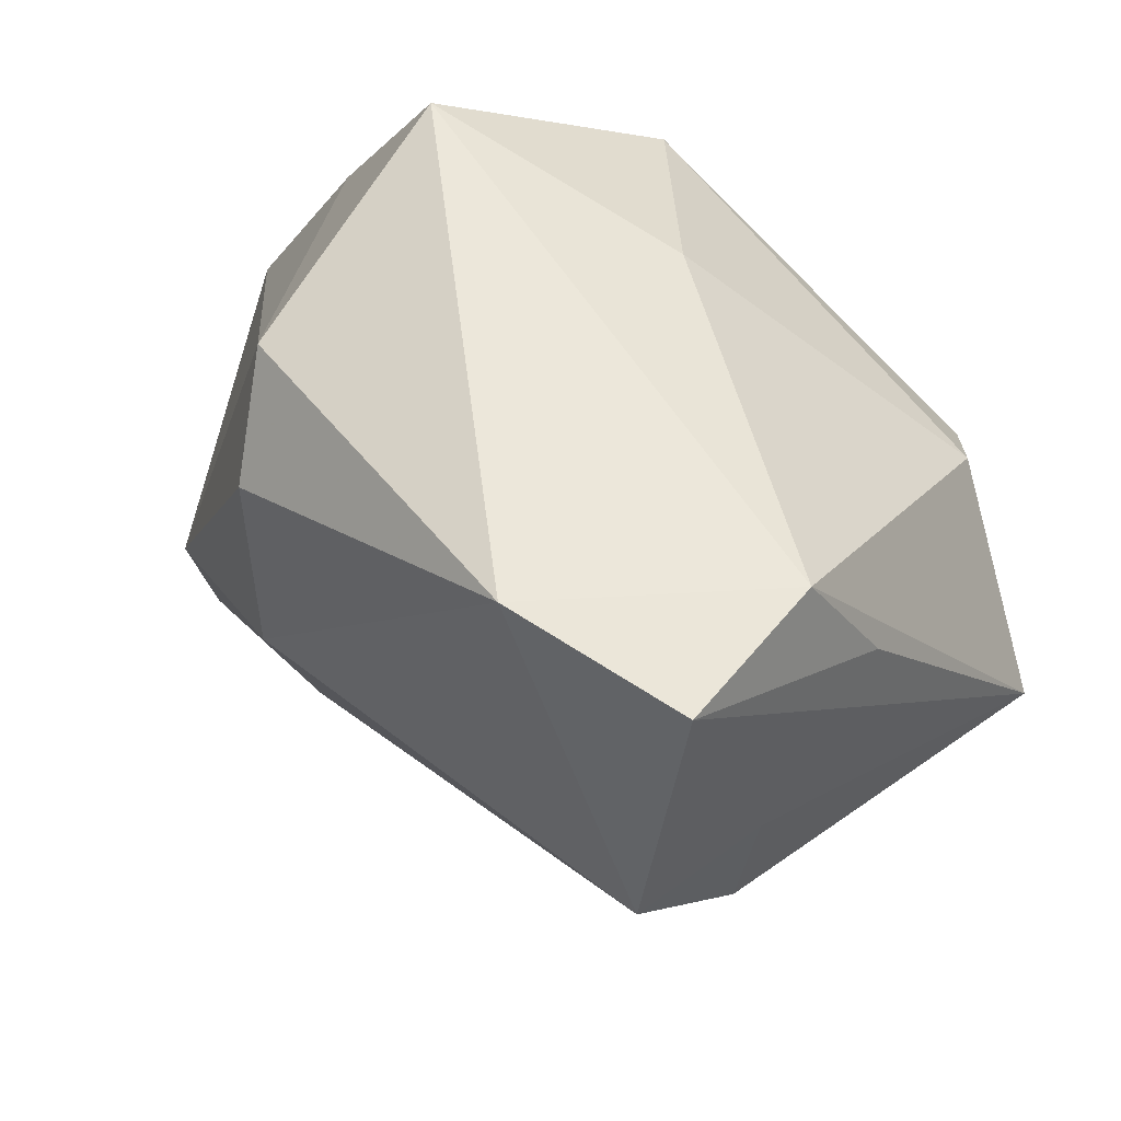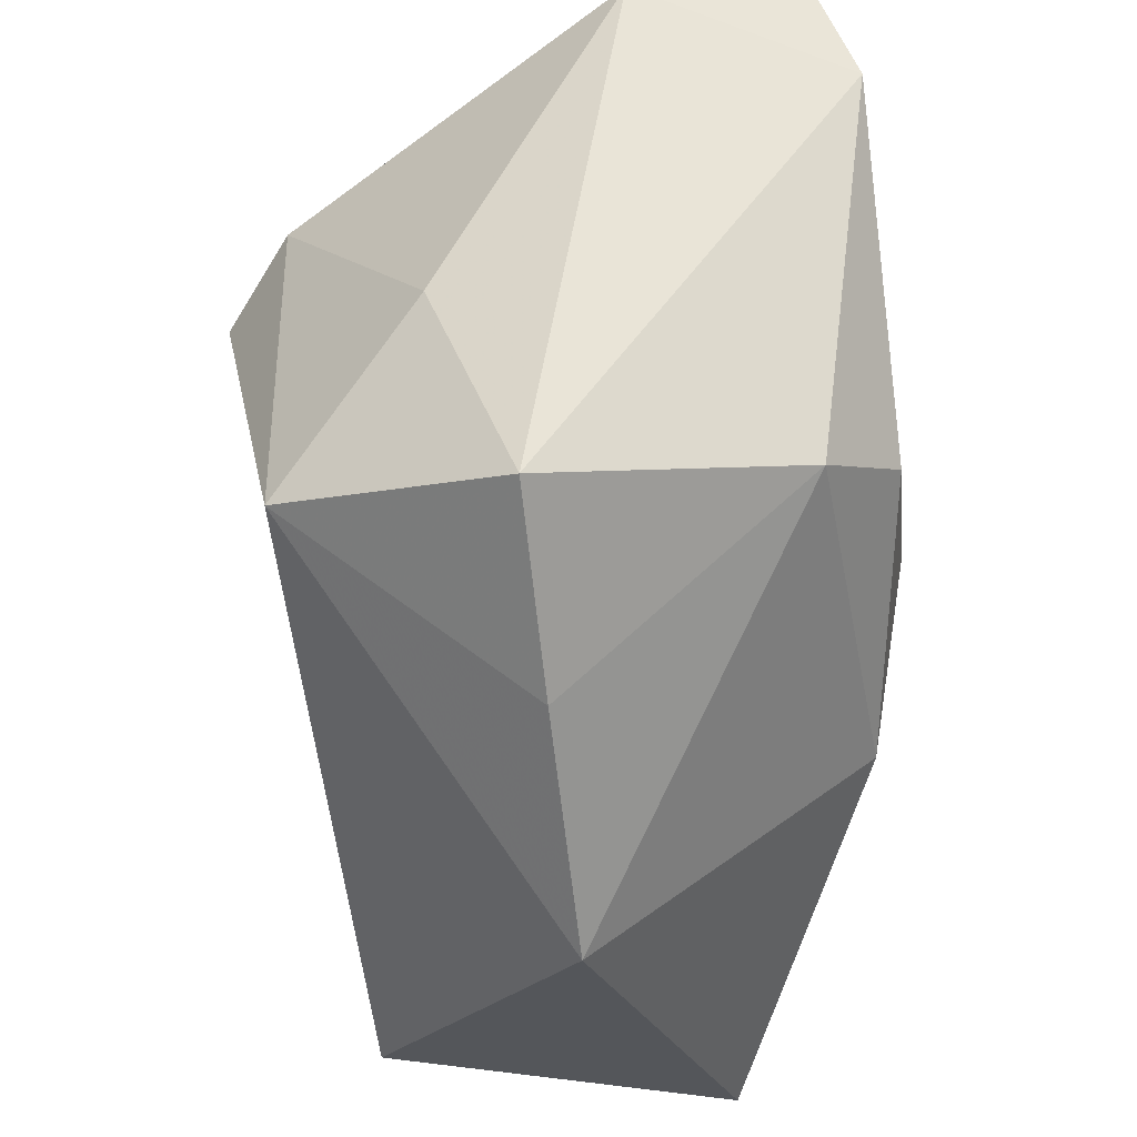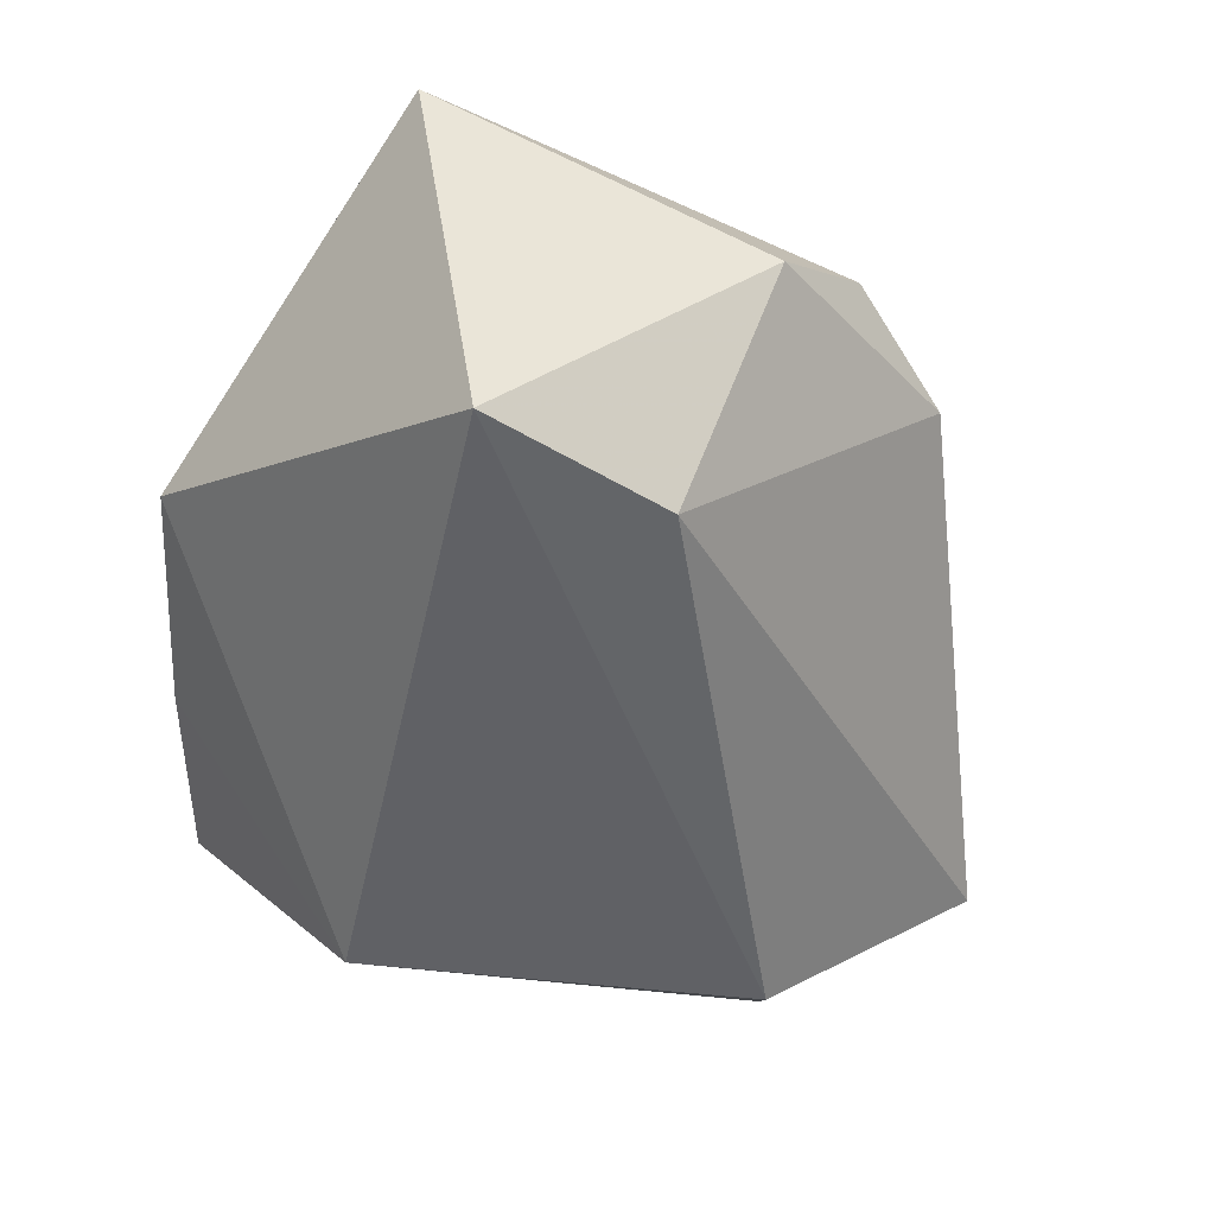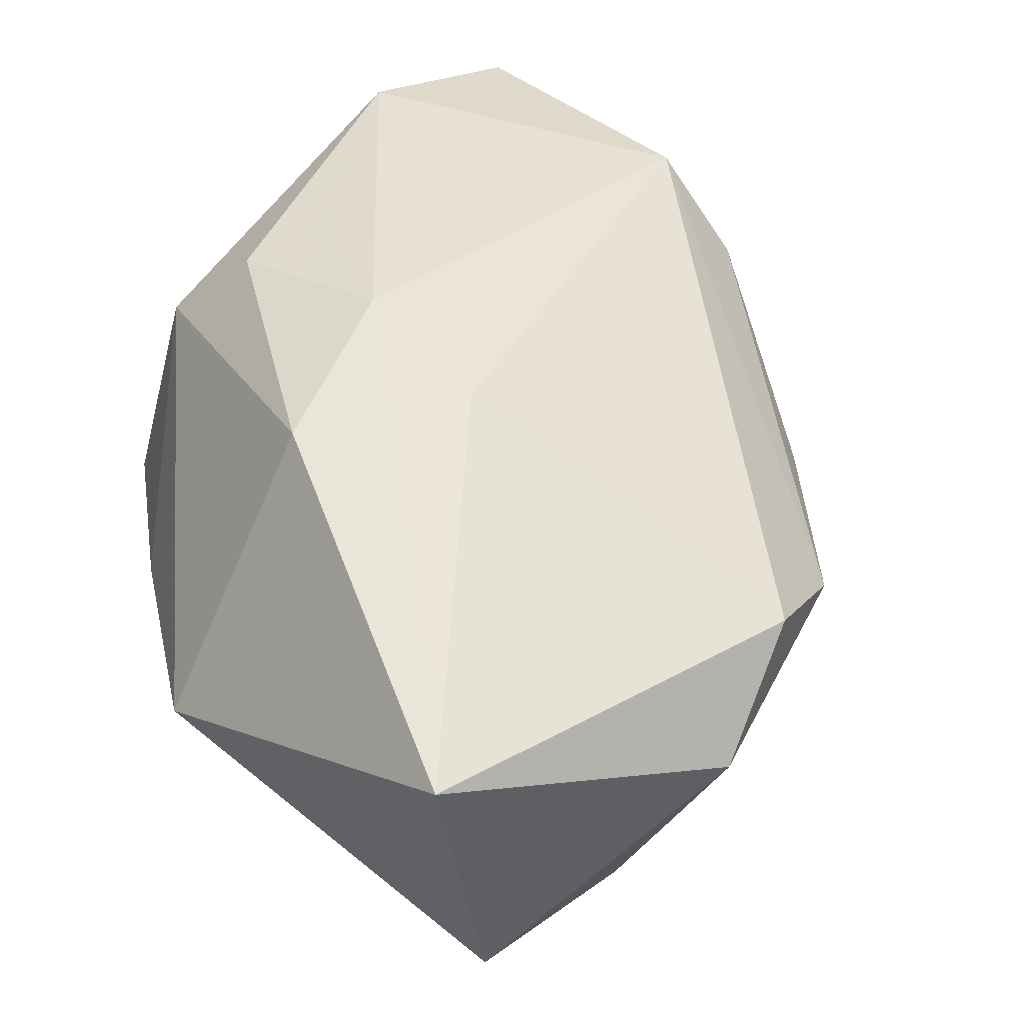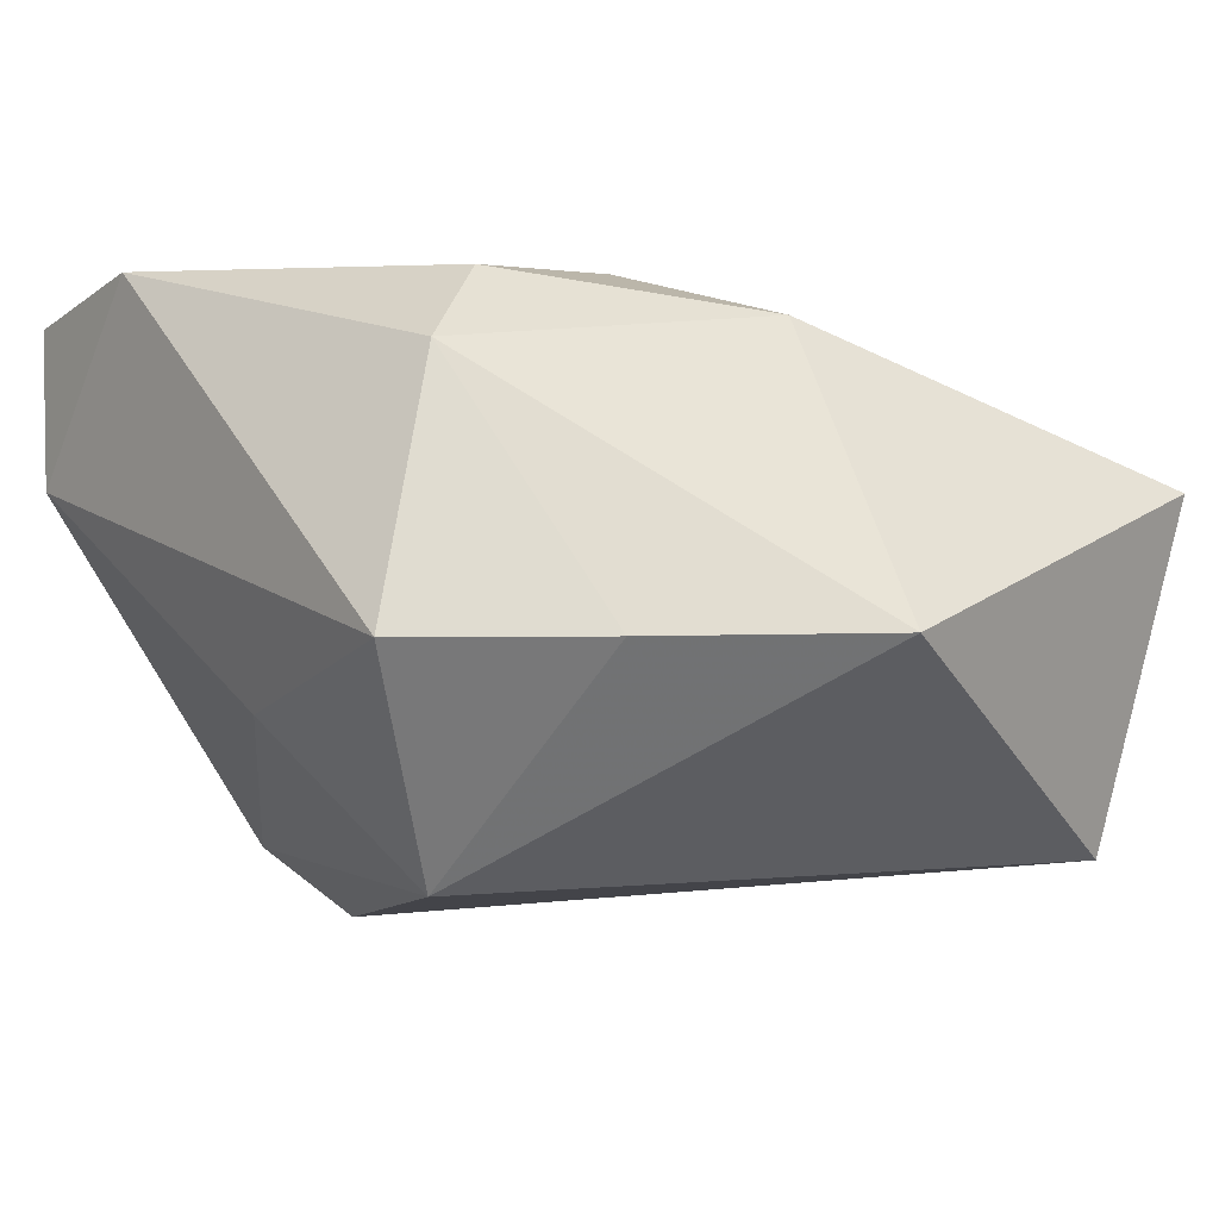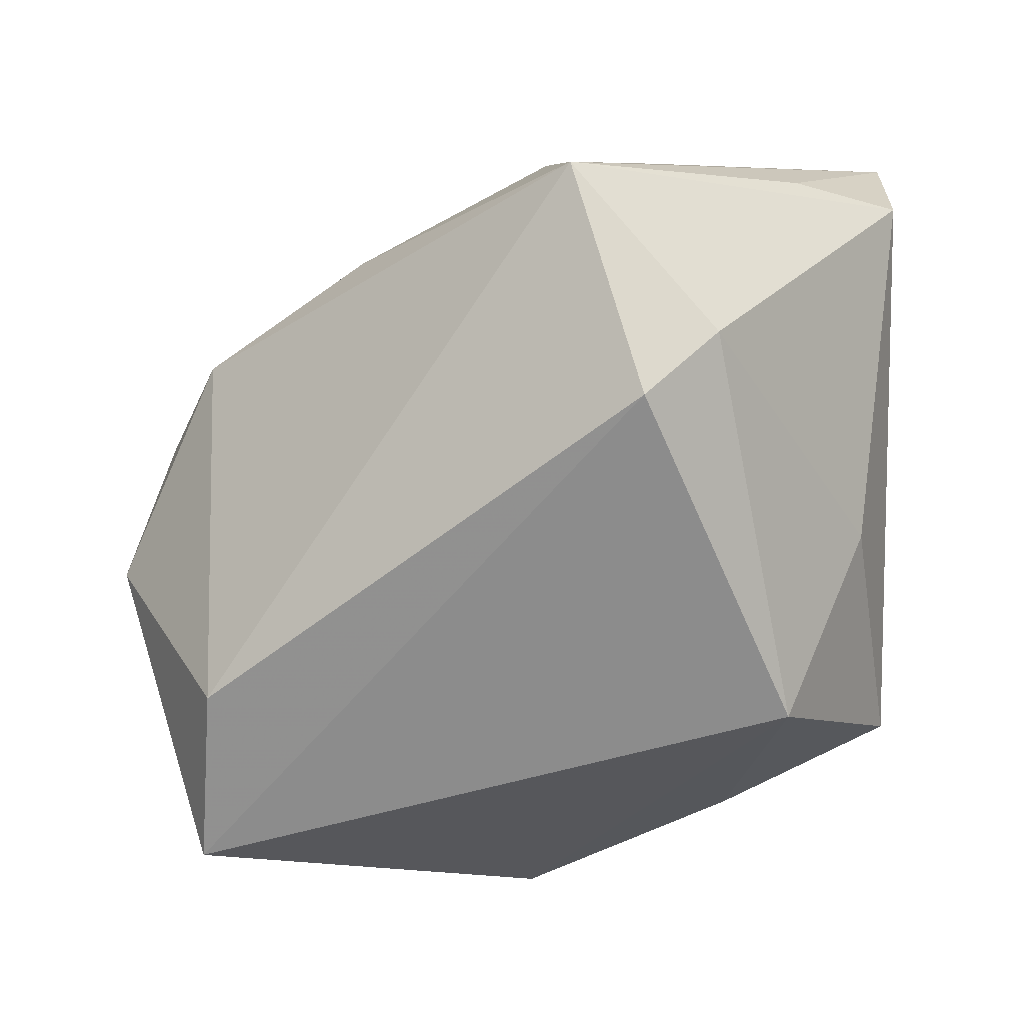
<metadata>
{"format":"obj","ext":"obj","renderer":"f3d","projection":"perspective","resolution":1024,"background":"white","views":[{"elev":55.5,"azim":39.6,"up":"+Y"},{"elev":54.5,"azim":-99.4,"up":"+Y"},{"elev":-46.5,"azim":-32.4,"up":"+Z"},{"elev":39.4,"azim":-42.2,"up":"+Z"},{"elev":-6.6,"azim":-131.6,"up":"+Z"},{"elev":-68.0,"azim":86.6,"up":"+Z"}]}
</metadata>
<code>
v 0.02883 0.01795 0.003605
v -0.01315 0.02321 0.01306
v -0.02984 -0.02903 0.006928
v 0.01882 0.005123 -0.02179
v 0.001941 -0.03223 0.005854
v -0.006673 -0.0353 -0.001504
v -0.00984 0.01717 0.01914
v -0.00687 -0.006867 0.0173
v -0.00762 0.003776 0.02099
v 0.02232 0.0106 -0.01681
v -0.0196 -0.001087 0.01693
v 0.02025 -0.0167 0.002794
v -0.00699 0.01835 -0.02068
v -0.02296 0.01612 -0.005515
v -0.01487 0.02859 -0.005819
v 0.0276 0.007068 0.01263
v 0.02443 0.003575 0.02099
v 0.01361 0.02859 0.02099
v -0.009194 -0.02646 -0.01842
v 0.01083 -0.02867 0.001816
v 0.03291 -0.0009533 -0.01082
v -0.03191 0.0002868 -0.004889
v 0.02666 -0.00202 0.01349
v -0.02344 -0.02667 -0.01796
v 0.0264 0.02709 0.01934
v 0.02604 0.02679 0.007748
v 0.003538 0.02437 -0.009073
f 4 24 13
f 13 24 22
f 16 25 17
f 21 25 16
f 19 4 21
f 24 4 19
f 2 22 11
f 8 5 17
f 17 9 8
f 23 12 21
f 23 16 17
f 21 16 23
f 20 19 21
f 21 12 20
f 12 23 20
f 17 5 20
f 20 23 17
f 11 22 3
f 3 22 24
f 3 9 11
f 3 8 9
f 5 8 3
f 6 20 5
f 19 20 6
f 5 3 6
f 24 19 6
f 6 3 24
f 1 25 21
f 21 26 1
f 1 26 25
f 21 4 10
f 10 26 21
f 27 26 10
f 10 4 13
f 13 27 10
f 11 9 7
f 7 2 11
f 15 26 27
f 15 27 13
f 18 7 9
f 18 9 17
f 17 25 18
f 2 7 18
f 18 15 2
f 25 26 18
f 26 15 18
f 22 2 14
f 2 15 14
f 13 22 14
f 14 15 13

</code>
